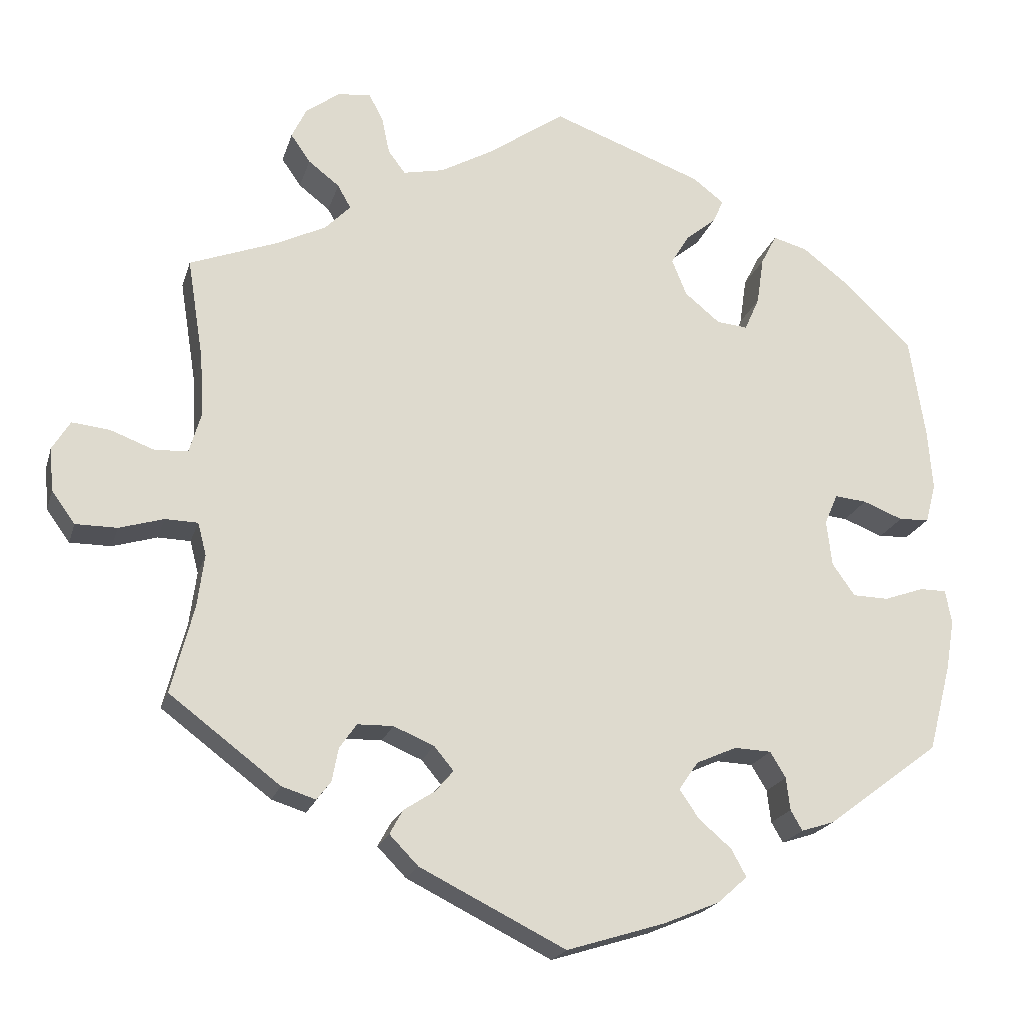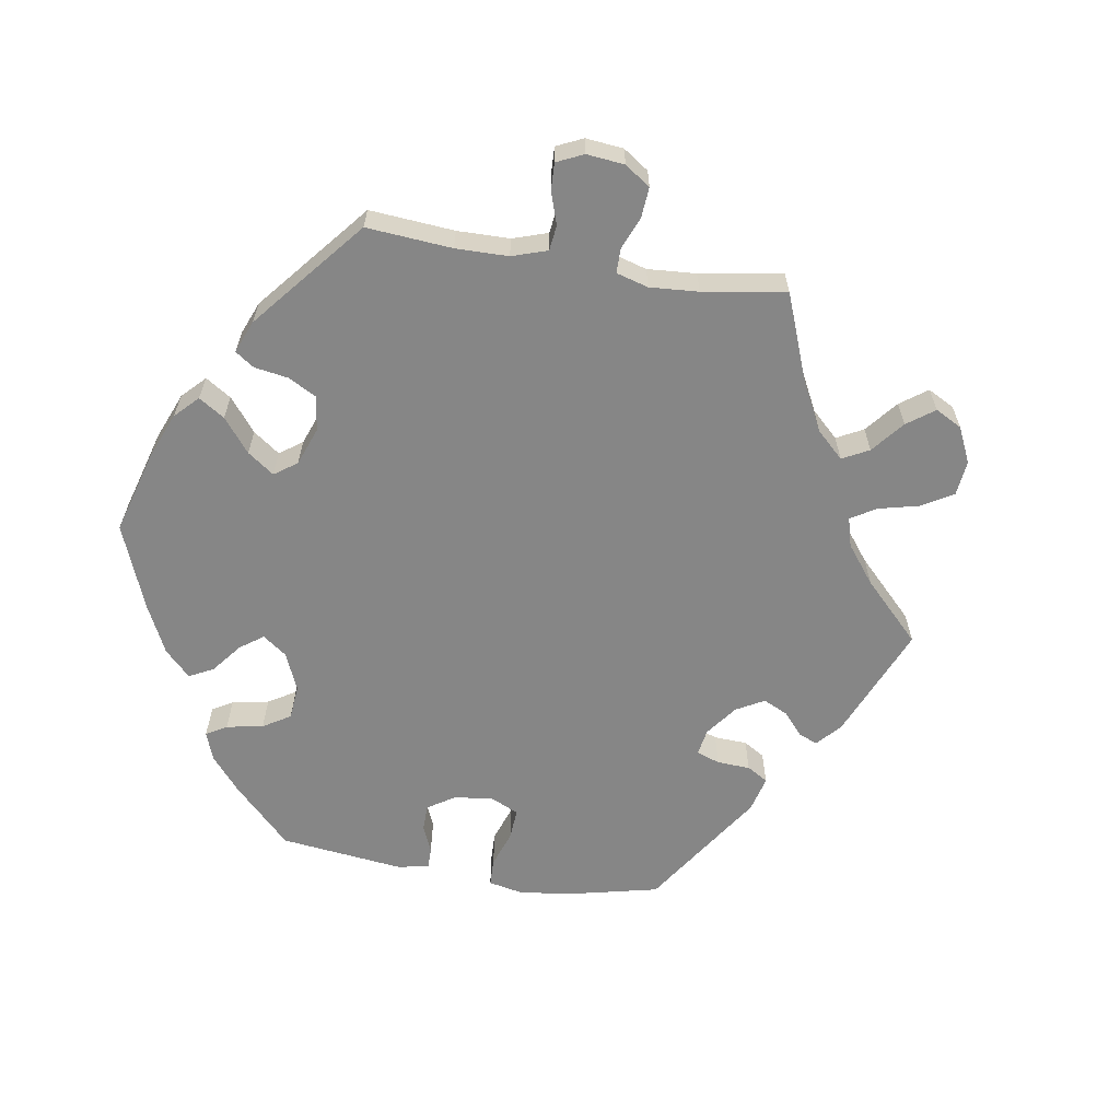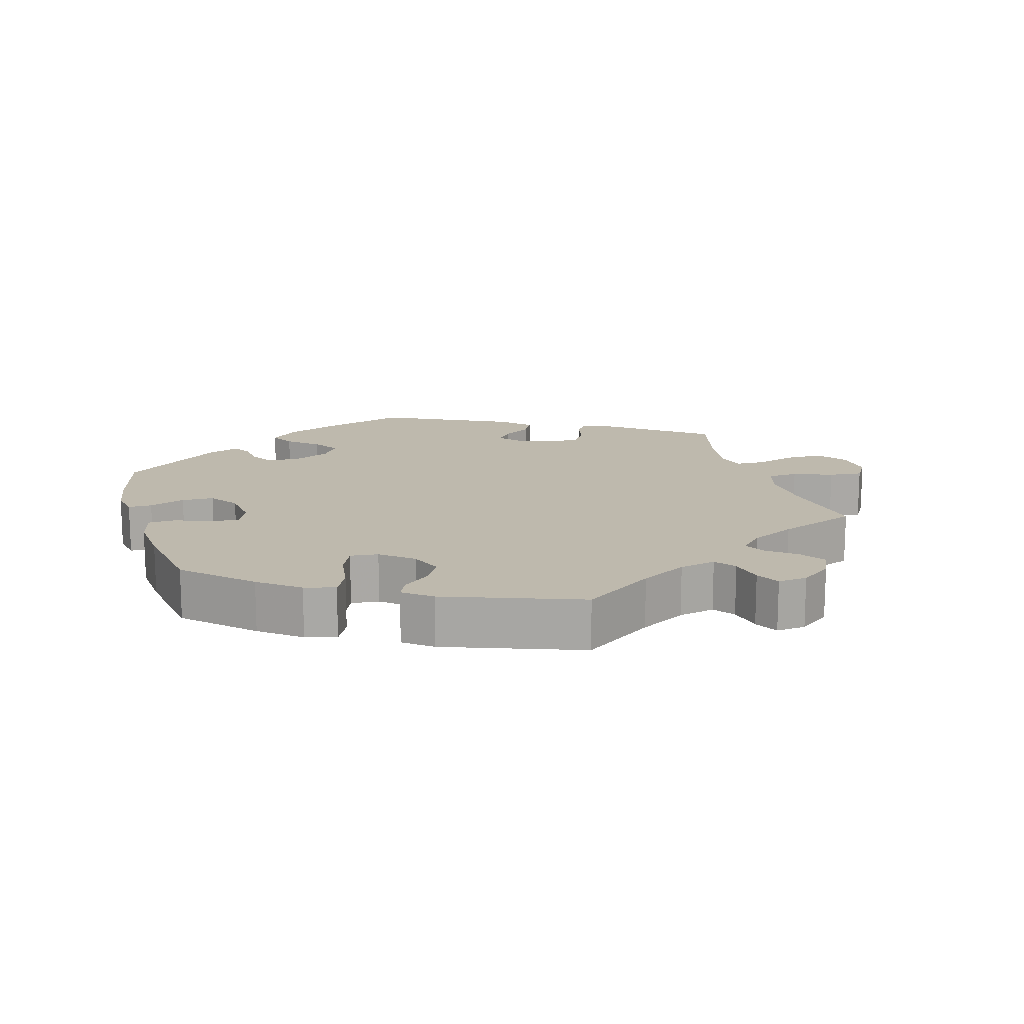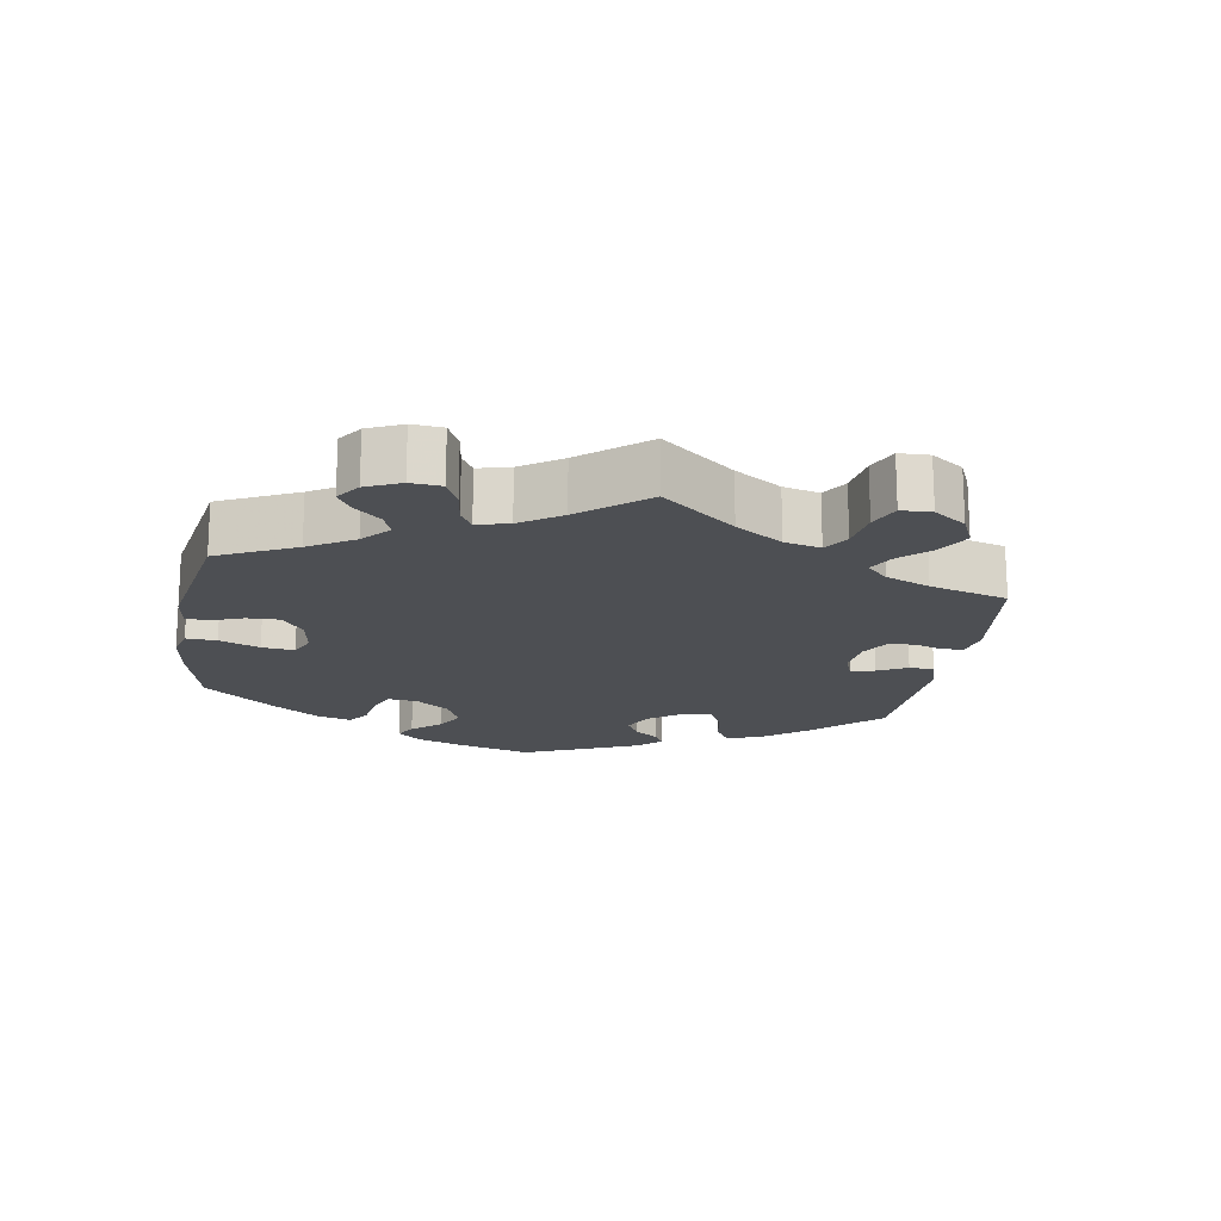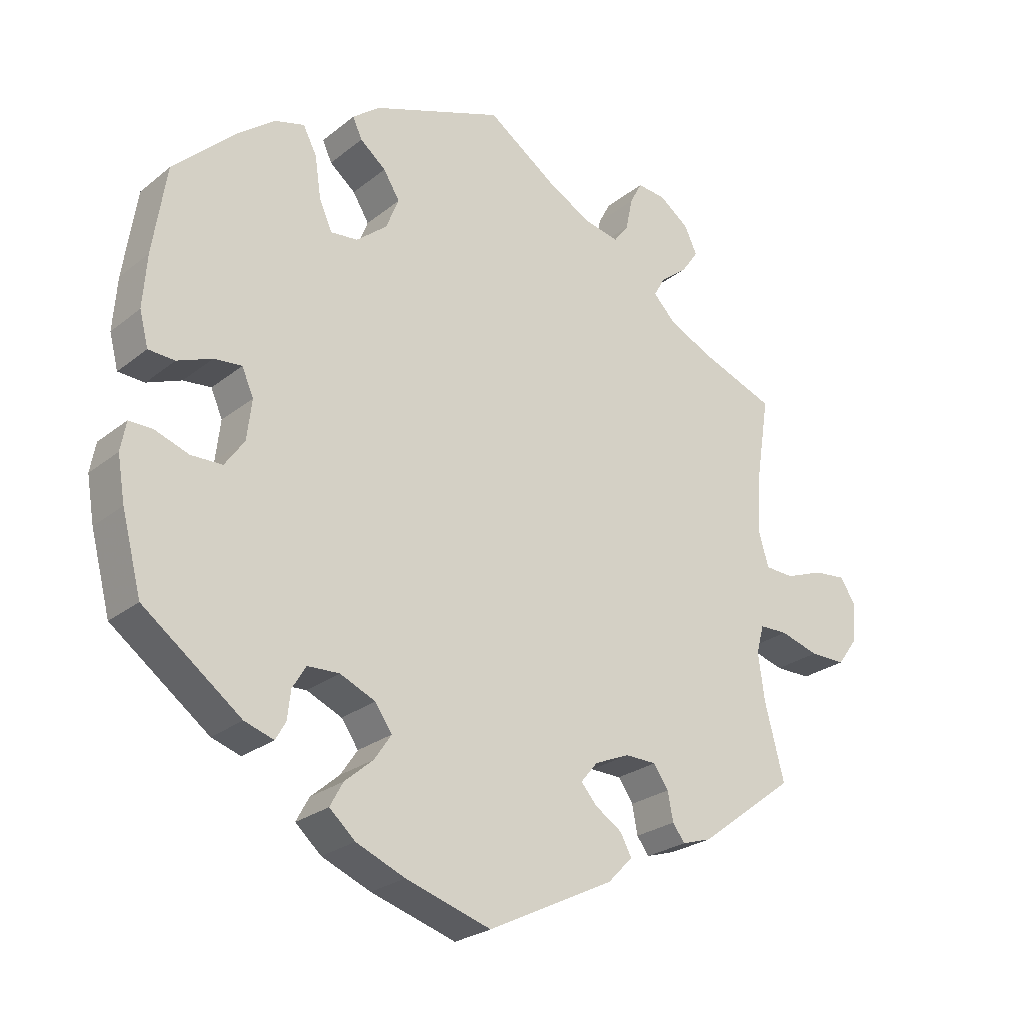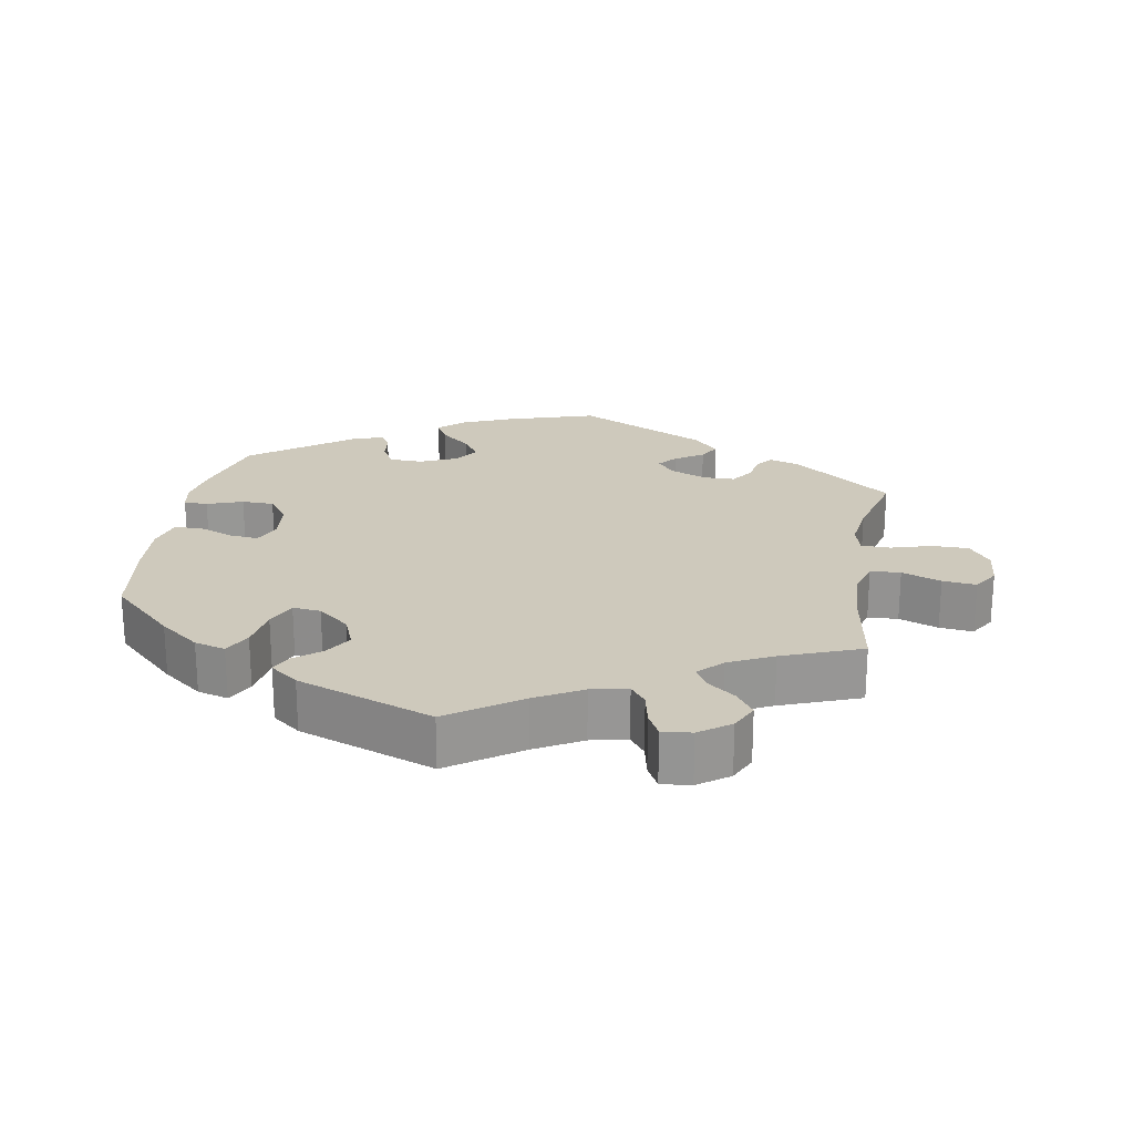
<metadata>
{"format":"obj","ext":"obj","renderer":"f3d","projection":"perspective","resolution":1024,"background":"white","views":[{"elev":-20.4,"azim":165.1,"up":"+Z"},{"elev":-62.2,"azim":20.8,"up":"+Y"},{"elev":15.1,"azim":-16.3,"up":"+Y"},{"elev":-17.9,"azim":50.6,"up":"+Y"},{"elev":-25.2,"azim":-38.4,"up":"+Z"},{"elev":22.3,"azim":9.8,"up":"+Y"}]}
</metadata>
<code>
v 0.48 0.07 0.157
v 0.476 0.07 0.078
v 0.491 0.07 0.027
v 0.534 0.07 0.025
v 0.59 0.07 0.046
v 0.638 0.07 0.051
v 0.661 0.07 0.014
v 0.656 0.07 -0.042
v 0.626 0.07 -0.083
v 0.573 0.07 -0.083
v 0.516 0.07 -0.066
v 0.474 0.07 -0.067
v 0.463 0.07 -0.109
v 0.472 0.07 -0.177
v 0.501 0.07 -0.289
v 0.359 0.07 -0.396
v 0.315 0.07 -0.41
v 0.297 0.07 -0.386
v 0.289 0.07 -0.344
v 0.267 0.07 -0.312
v 0.221 0.07 -0.311
v 0.169 0.07 -0.333
v 0.144 0.07 -0.363
v 0.167 0.07 -0.39
v 0.207 0.07 -0.416
v 0.224 0.07 -0.447
v 0.187 0.07 -0.485
v 0 0.07 -0.578
v -0.126 0.07 -0.539
v -0.198 0.07 -0.509
v -0.236 0.07 -0.475
v -0.217 0.07 -0.44
v -0.175 0.07 -0.404
v -0.15 0.07 -0.367
v -0.175 0.07 -0.331
v -0.227 0.07 -0.308
v -0.274 0.07 -0.31
v -0.294 0.07 -0.343
v -0.299 0.07 -0.385
v -0.314 0.07 -0.411
v -0.357 0.07 -0.397
v -0.501 0.07 -0.289
v -0.53 0.07 -0.178
v -0.541 0.07 -0.113
v -0.533 0.07 -0.07
v -0.499 0.07 -0.07
v -0.448 0.07 -0.088
v -0.402 0.07 -0.087
v -0.373 0.07 -0.046
v -0.366 0.07 0.013
v -0.383 0.07 0.052
v -0.424 0.07 0.048
v -0.475 0.07 0.028
v -0.514 0.07 0.03
v -0.527 0.07 0.08
v -0.521 0.07 0.158
v -0.501 0.07 0.288
v -0.411 0.07 0.374
v -0.354 0.07 0.418
v -0.31 0.07 0.43
v -0.29 0.07 0.391
v -0.281 0.07 0.33
v -0.262 0.07 0.287
v -0.222 0.07 0.291
v -0.177 0.07 0.328
v -0.158 0.07 0.375
v -0.182 0.07 0.414
v -0.22 0.07 0.445
v -0.234 0.07 0.475
v -0.194 0.07 0.506
v 0 0.07 0.577
v 0.101 0.07 0.507
v 0.167 0.07 0.47
v 0.219 0.07 0.459
v 0.241 0.07 0.488
v 0.251 0.07 0.536
v 0.269 0.07 0.57
v 0.311 0.07 0.566
v 0.355 0.07 0.534
v 0.374 0.07 0.494
v 0.349 0.07 0.458
v 0.309 0.07 0.427
v 0.292 0.07 0.397
v 0.325 0.07 0.363
v 0.388 0.07 0.332
v 0.501 0.07 0.289
v 0.48 0 0.157
v 0.476 0 0.078
v 0.491 0 0.027
v 0.534 0 0.025
v 0.59 0 0.046
v 0.638 0 0.051
v 0.661 0 0.014
v 0.656 0 -0.042
v 0.626 0 -0.083
v 0.573 0 -0.083
v 0.516 0 -0.066
v 0.474 0 -0.067
v 0.463 0 -0.109
v 0.472 0 -0.177
v 0.501 0 -0.289
v 0.359 0 -0.396
v 0.315 0 -0.41
v 0.297 0 -0.386
v 0.289 0 -0.344
v 0.267 0 -0.312
v 0.221 0 -0.311
v 0.169 0 -0.333
v 0.144 0 -0.363
v 0.167 0 -0.39
v 0.207 0 -0.416
v 0.224 0 -0.447
v 0.187 0 -0.485
v 0 0 -0.578
v -0.126 0 -0.539
v -0.198 0 -0.509
v -0.236 0 -0.475
v -0.217 0 -0.44
v -0.175 0 -0.404
v -0.15 0 -0.367
v -0.175 0 -0.331
v -0.227 0 -0.308
v -0.274 0 -0.31
v -0.294 0 -0.343
v -0.299 0 -0.385
v -0.314 0 -0.411
v -0.357 0 -0.397
v -0.501 0 -0.289
v -0.53 0 -0.178
v -0.541 0 -0.113
v -0.533 0 -0.07
v -0.499 0 -0.07
v -0.448 0 -0.088
v -0.402 0 -0.087
v -0.373 0 -0.046
v -0.366 0 0.013
v -0.383 0 0.052
v -0.424 0 0.048
v -0.475 0 0.028
v -0.514 0 0.03
v -0.527 0 0.08
v -0.521 0 0.158
v -0.501 0 0.288
v -0.411 0 0.374
v -0.354 0 0.418
v -0.31 0 0.43
v -0.29 0 0.391
v -0.281 0 0.33
v -0.262 0 0.287
v -0.222 0 0.291
v -0.177 0 0.328
v -0.158 0 0.375
v -0.182 0 0.414
v -0.22 0 0.445
v -0.234 0 0.475
v -0.194 0 0.506
v 0 0 0.577
v 0.101 0 0.507
v 0.167 0 0.47
v 0.219 0 0.459
v 0.241 0 0.488
v 0.251 0 0.536
v 0.269 0 0.57
v 0.311 0 0.566
v 0.355 0 0.534
v 0.374 0 0.494
v 0.349 0 0.458
v 0.309 0 0.427
v 0.292 0 0.397
v 0.325 0 0.363
v 0.388 0 0.332
v 0.501 0 0.289
f 85 86 1
f 84 85 1 2
f 83 84 2 3
f 79 80 81 82
f 79 82 83
f 78 79 83
f 75 76 77 78
f 74 75 78 83
f 73 74 83 3
f 69 70 71 72
f 67 68 69 72
f 66 67 72 73
f 65 66 73 3
f 59 60 61 62
f 59 62 63
f 58 59 63
f 57 58 63
f 56 57 63
f 55 56 63 64
f 52 53 54 55
f 51 52 55 64
f 44 45 46 47
f 44 47 48
f 43 44 48
f 42 43 48
f 41 42 48 49
f 38 39 40 41
f 37 38 41 49
f 30 31 32 33
f 30 33 34
f 29 30 34
f 28 29 34
f 27 28 34 35
f 24 25 26 27
f 23 24 27 35
f 16 17 18 19
f 14 15 16 19
f 13 14 19 20
f 12 13 20 21
f 8 9 10 11
f 8 11 12
f 7 8 12
f 4 5 6 7
f 3 4 7 12
f 50 51 64 65
f 36 37 49 50
f 22 23 35 36
f 22 36 50 65
f 21 22 65
f 3 12 21 65
f 87 172 171
f 88 87 171 170
f 89 88 170 169
f 168 167 166 165
f 169 168 165
f 169 165 164
f 164 163 162 161
f 169 164 161 160
f 89 169 160 159
f 158 157 156 155
f 158 155 154 153
f 159 158 153 152
f 89 159 152 151
f 148 147 146 145
f 149 148 145
f 149 145 144
f 149 144 143
f 149 143 142
f 150 149 142 141
f 141 140 139 138
f 150 141 138 137
f 133 132 131 130
f 134 133 130
f 134 130 129
f 134 129 128
f 135 134 128 127
f 127 126 125 124
f 135 127 124 123
f 119 118 117 116
f 120 119 116
f 120 116 115
f 120 115 114
f 121 120 114 113
f 113 112 111 110
f 121 113 110 109
f 105 104 103 102
f 105 102 101 100
f 106 105 100 99
f 107 106 99 98
f 97 96 95 94
f 98 97 94
f 98 94 93
f 93 92 91 90
f 98 93 90 89
f 151 150 137 136
f 136 135 123 122
f 122 121 109 108
f 151 136 122 108
f 151 108 107
f 151 107 98 89
f 1 87 88 2
f 2 88 89 3
f 3 89 90 4
f 4 90 91 5
f 5 91 92 6
f 6 92 93 7
f 7 93 94 8
f 8 94 95 9
f 9 95 96 10
f 10 96 97 11
f 11 97 98 12
f 12 98 99 13
f 13 99 100 14
f 14 100 101 15
f 15 101 102 16
f 16 102 103 17
f 17 103 104 18
f 18 104 105 19
f 19 105 106 20
f 20 106 107 21
f 21 107 108 22
f 22 108 109 23
f 23 109 110 24
f 24 110 111 25
f 25 111 112 26
f 26 112 113 27
f 27 113 114 28
f 28 114 115 29
f 29 115 116 30
f 30 116 117 31
f 31 117 118 32
f 32 118 119 33
f 33 119 120 34
f 34 120 121 35
f 35 121 122 36
f 36 122 123 37
f 37 123 124 38
f 38 124 125 39
f 39 125 126 40
f 40 126 127 41
f 41 127 128 42
f 42 128 129 43
f 43 129 130 44
f 44 130 131 45
f 45 131 132 46
f 46 132 133 47
f 47 133 134 48
f 48 134 135 49
f 49 135 136 50
f 50 136 137 51
f 51 137 138 52
f 52 138 139 53
f 53 139 140 54
f 54 140 141 55
f 55 141 142 56
f 56 142 143 57
f 57 143 144 58
f 58 144 145 59
f 59 145 146 60
f 60 146 147 61
f 61 147 148 62
f 62 148 149 63
f 63 149 150 64
f 64 150 151 65
f 65 151 152 66
f 66 152 153 67
f 67 153 154 68
f 68 154 155 69
f 69 155 156 70
f 70 156 157 71
f 71 157 158 72
f 72 158 159 73
f 73 159 160 74
f 74 160 161 75
f 75 161 162 76
f 76 162 163 77
f 77 163 164 78
f 78 164 165 79
f 79 165 166 80
f 80 166 167 81
f 81 167 168 82
f 82 168 169 83
f 83 169 170 84
f 84 170 171 85
f 85 171 172 86
f 86 172 87 1

</code>
